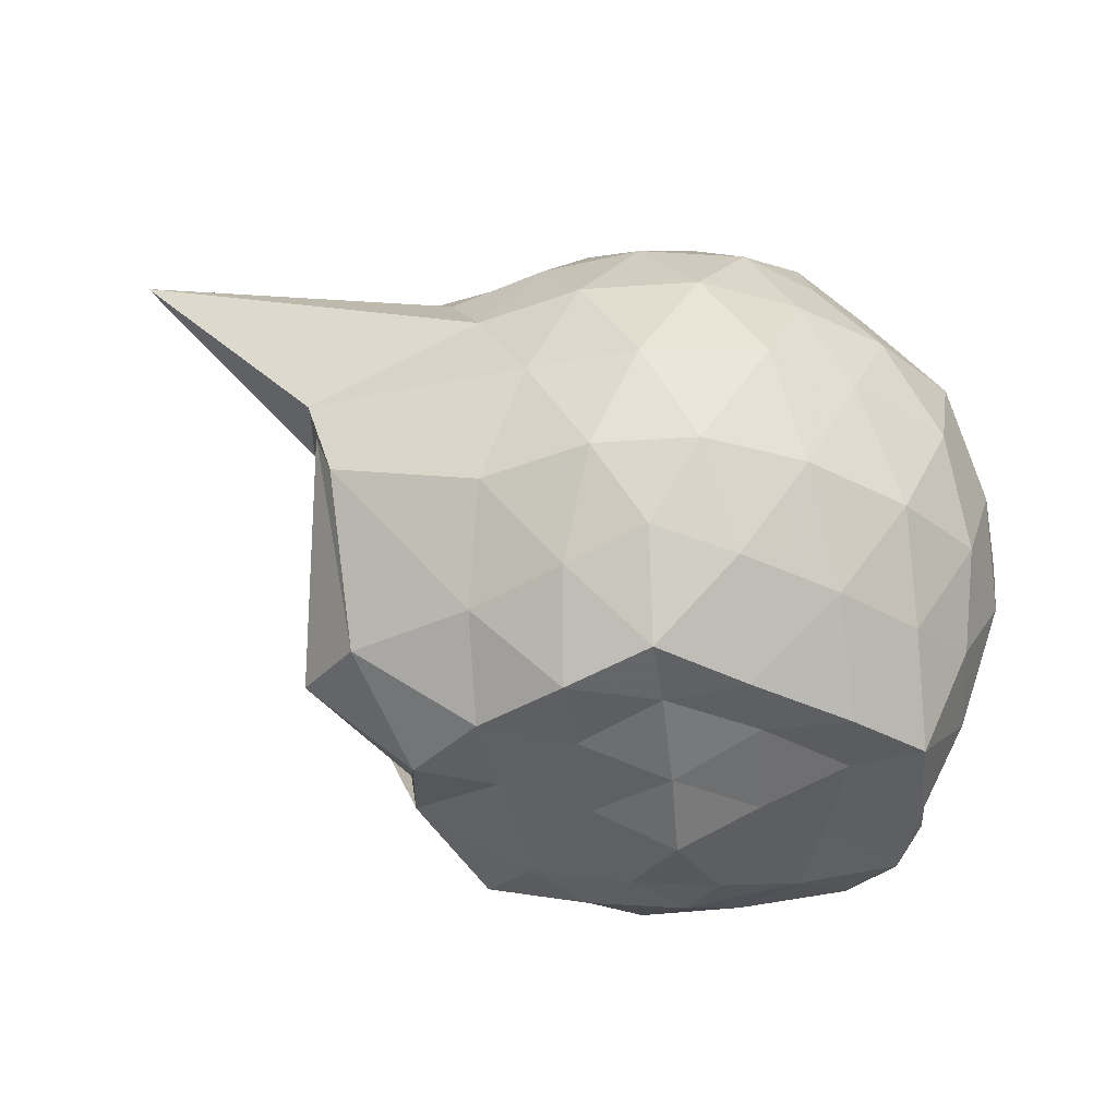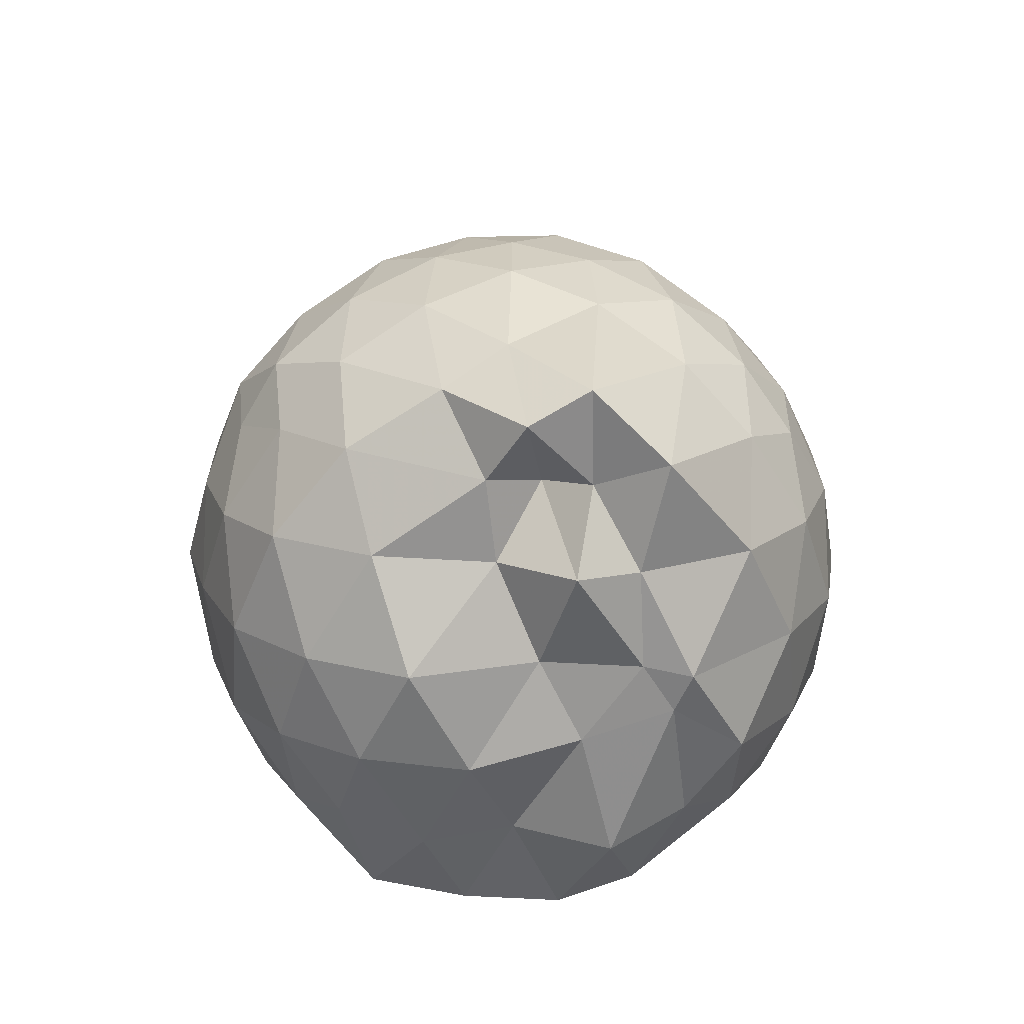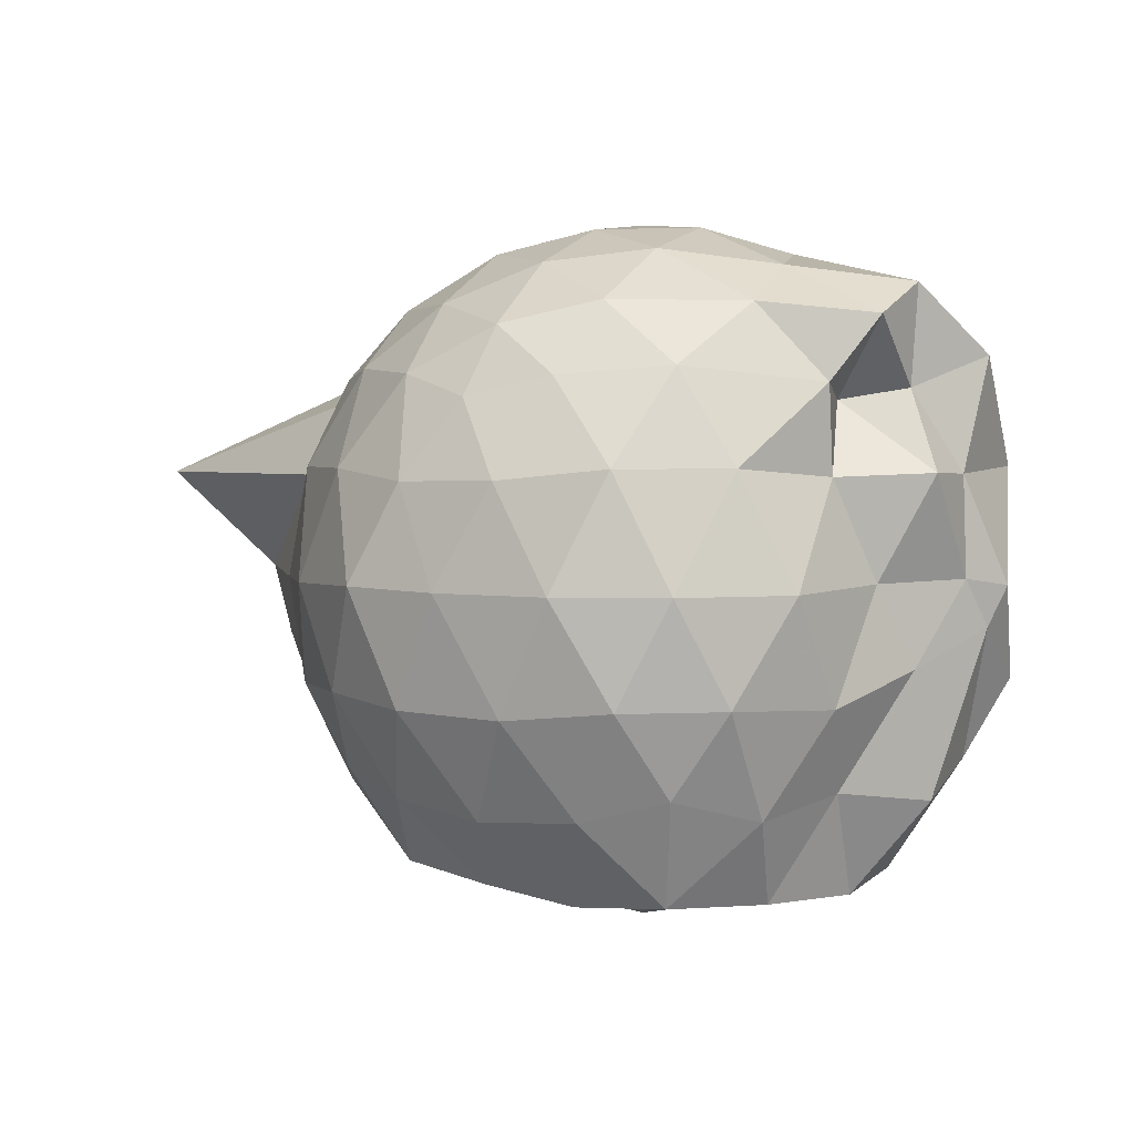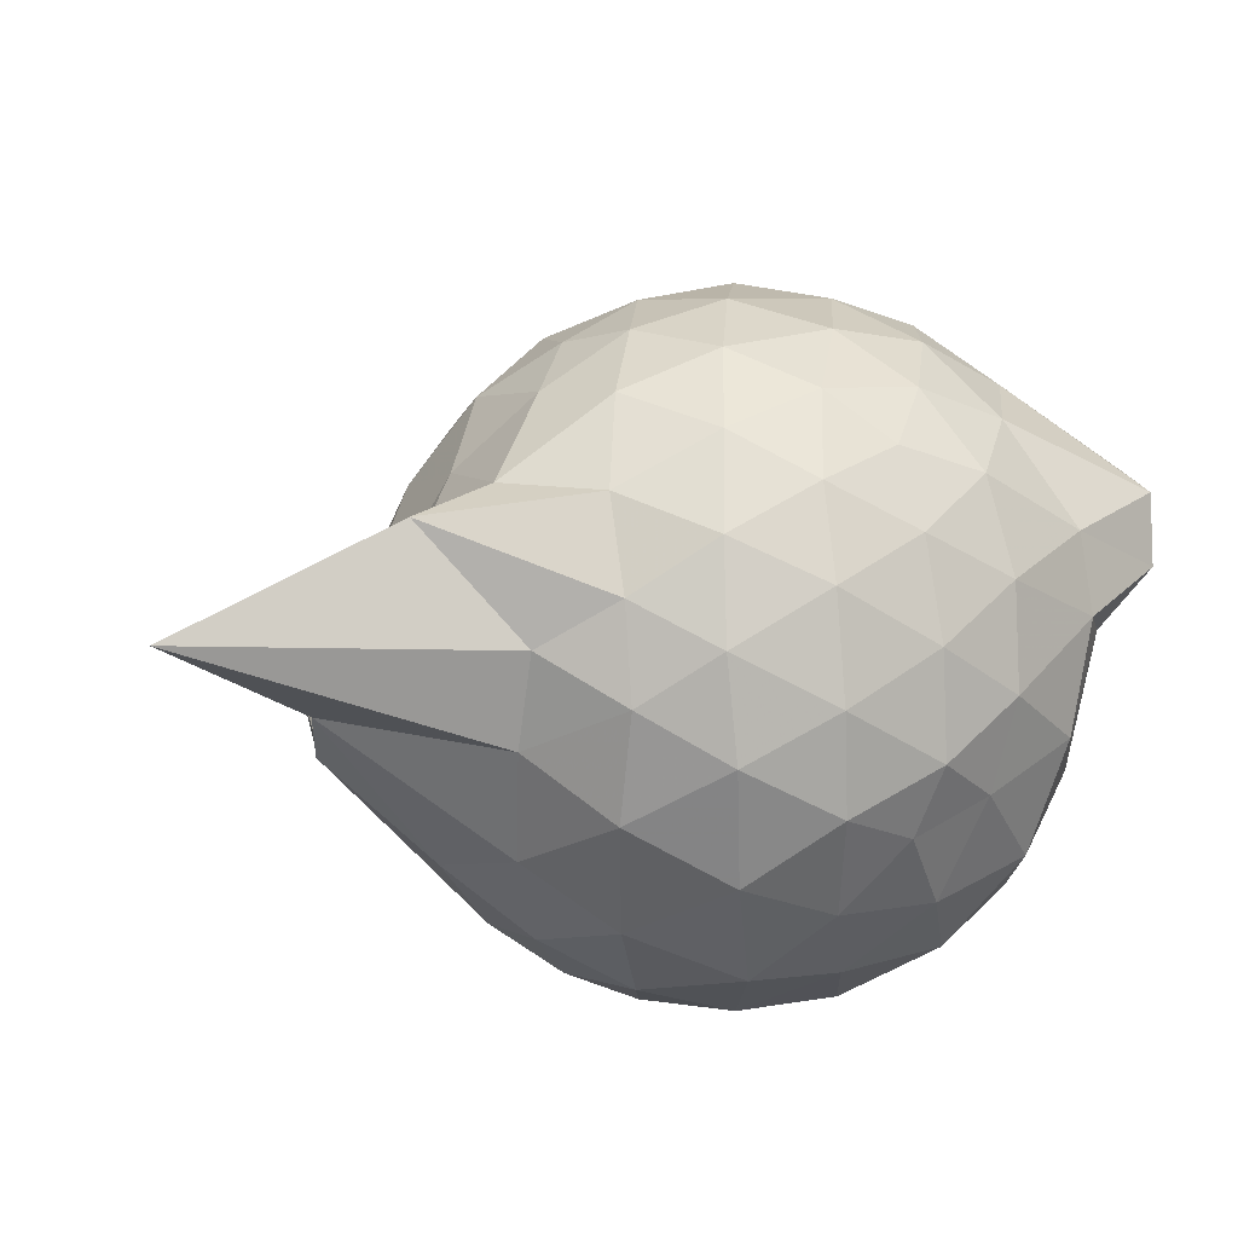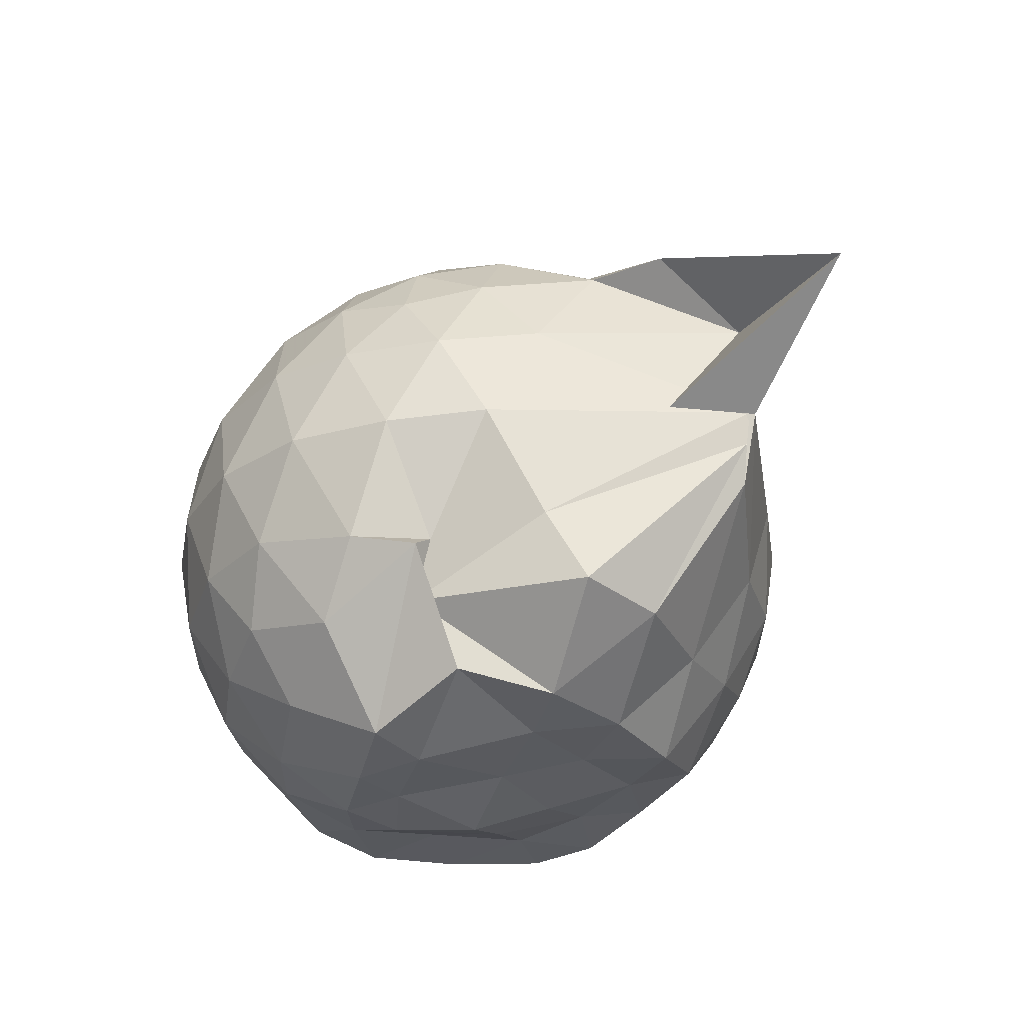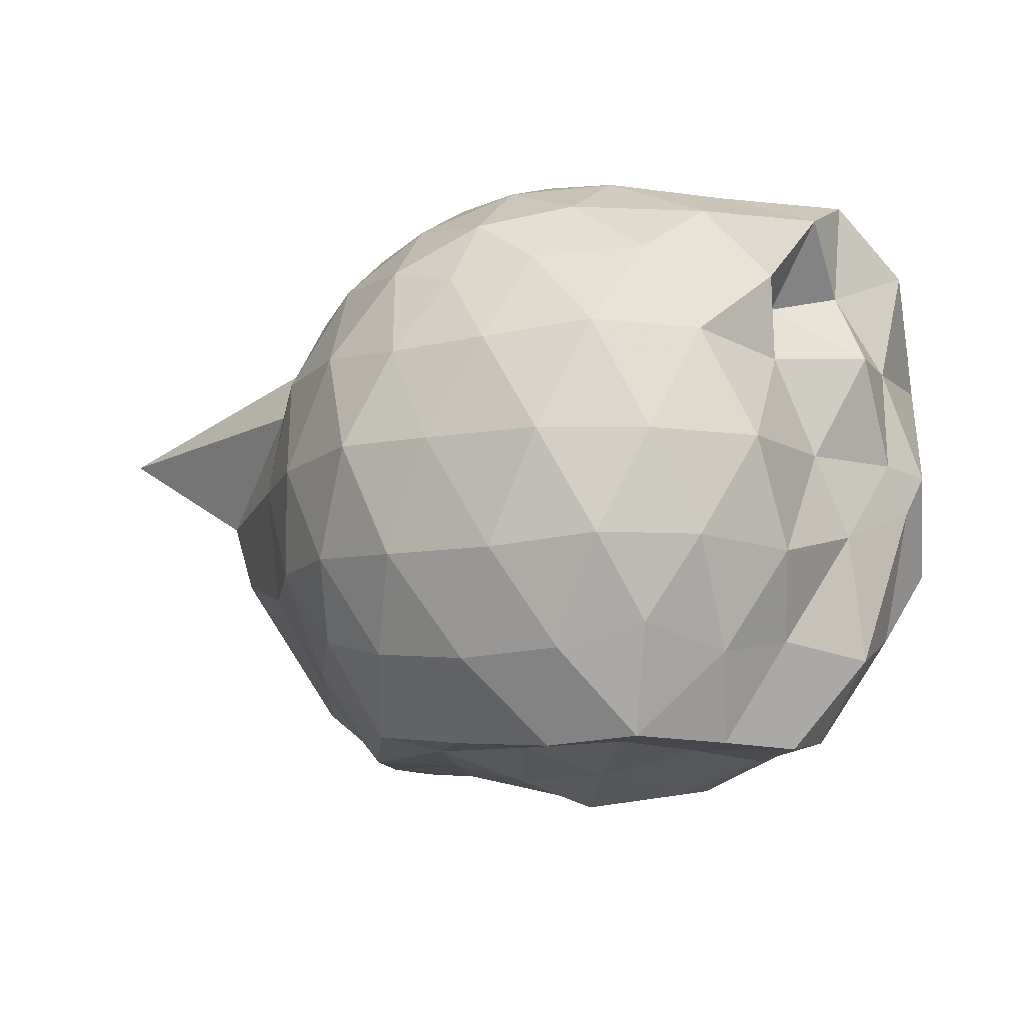
<metadata>
{"format":"obj","ext":"obj","renderer":"f3d","projection":"perspective","resolution":1024,"background":"white","views":[{"elev":-39.7,"azim":-12.8,"up":"+Z"},{"elev":20.2,"azim":90.9,"up":"+Z"},{"elev":2.7,"azim":52.2,"up":"+Z"},{"elev":-33.2,"azim":-22.8,"up":"+Y"},{"elev":-29.0,"azim":-108.5,"up":"+Z"},{"elev":-11.9,"azim":46.8,"up":"+Z"}]}
</metadata>
<code>
v -2.412 -0.3396 0.3492
v -2.405 -0.3353 -1.558
v -1.725 -0.2503 -0.1388
v -1.596 -0.1134 -0.1084
v -1.511 0.08545 -0.02305
v -1.921 0.3292 -0.07912
v -2.126 0.4587 -0.1343
v -2.359 0.4597 -0.08062
v -2.64 0.3998 -0.05392
v -2.904 0.2764 -0.07893
v -3.089 0.1217 -0.1375
v -3.171 -0.1021 -0.07838
v -3.288 -0.4271 -0.05685
v -3.488 -0.5688 -0.07766
v -3.156 -0.8257 -0.1329
v -2.924 -0.9653 -0.07701
v -2.668 -1.081 -0.05152
v -2.377 -1.144 -0.07249
v -2.166 -1.117 -0.1339
v -1.974 -0.9812 -0.08143
v -1.742 -0.7777 -0.0598
v -1.6 -0.3974 -0.098
v -1.461 -0.1553 -0.3254
v -1.531 0.01357 -0.3287
v -1.649 0.3121 -0.3109
v -1.957 0.4944 -0.3421
v -2.234 0.5775 -0.3415
v -2.525 0.5656 -0.3166
v -2.829 0.4604 -0.3148
v -3.062 0.2957 -0.3418
v -3.239 0.05523 -0.35
v -3.313 -0.2344 -0.3104
v -3.509 -0.8094 -0.3104
v -4.01 -0.9044 -0.3352
v -3.107 -0.9791 -0.3381
v -2.856 -1.143 -0.3122
v -2.546 -1.244 -0.3147
v -2.268 -1.242 -0.346
v -1.994 -1.153 -0.3432
v -1.743 -0.9837 -0.3136
v -1.6 -0.7033 -0.3133
v -1.616 -0.3703 -0.3359
v -1.53 0.02543 -0.6006
v -1.508 0.159 -0.6199
v -1.79 0.4465 -0.6114
v -2.079 0.5858 -0.6228
v -2.389 0.6297 -0.6222
v -2.7 0.5784 -0.6217
v -2.974 0.4274 -0.6211
v -3.191 0.1969 -0.6313
v -3.326 -0.06972 -0.6191
v -3.536 -0.8158 -0.6077
v -3.461 -0.5858 -0.5964
v -3.542 -0.8312 -0.6122
v -2.999 -1.114 -0.6164
v -2.723 -1.254 -0.6182
v -2.386 -1.321 -0.6119
v -2.123 -1.244 -0.6201
v -1.826 -1.113 -0.6221
v -1.62 -0.8898 -0.6218
v -1.489 -0.6016 -0.6198
v -1.574 -0.2535 -0.6071
v -1.533 0.1108 -0.7295
v -1.631 0.307 -0.8788
v -1.953 0.4797 -0.9277
v -2.252 0.574 -0.9307
v -2.542 0.576 -0.9044
v -2.823 0.4798 -0.9014
v -3.064 0.2609 -0.9644
v -3.144 0.04077 -0.9772
v -3.353 -0.2398 -0.9474
v -3.511 -0.8133 -0.7023
v -3.468 -0.8192 -0.8126
v -3.096 -0.9917 -0.9221
v -2.839 -1.164 -0.8973
v -2.565 -1.251 -0.898
v -2.275 -1.247 -0.9228
v -1.975 -1.147 -0.9309
v -1.729 -0.9835 -0.9035
v -1.571 -0.7462 -0.9003
v -1.527 -0.4422 -0.9114
v -1.554 -0.1372 -0.8304
v -1.66 0.1556 -1.088
v -1.884 0.3021 -1.174
v -2.139 0.4155 -1.195
v -2.417 0.4656 -1.172
v -2.662 0.4551 -1.113
v -2.907 0.2895 -1.175
v -3.168 0.09251 -1.011
v -3.075 0.06539 -1.148
v -3.44 -0.3358 -1.184
v -3.35 -0.571 -1.22
v -3.078 -0.7998 -1.209
v -2.87 -0.9946 -1.173
v -2.678 -1.13 -1.111
v -2.44 -1.135 -1.172
v -2.156 -1.081 -1.207
v -1.904 -0.9612 -1.192
v -1.71 -0.8208 -1.129
v -1.641 -0.5793 -1.193
v -1.639 -0.3252 -1.141
v -1.575 -0.05193 -1.176
v -1.525 -0.2868 0.07433
v -1.566 -0.1193 0.1618
v -1.962 0.1437 0.1163
v -2.171 0.3234 0.05379
v -2.441 0.2848 0.1108
v -2.741 0.1865 0.113
v -2.983 0.05367 0.0549
v -3.048 -0.2052 0.1161
v -3.061 -0.4996 0.1134
v -2.997 -0.7508 0.05284
v -2.766 -0.8743 0.1113
v -2.466 -0.9662 0.1148
v -2.168 -1.01 0.05009
v -1.988 -0.8093 0.1117
v -1.748 -0.5172 0.1068
v -1.827 -0.3418 0.2092
v -2.057 -0.09642 0.2605
v -2.247 0.1186 0.223
v -2.527 0.04172 0.2661
v -2.807 -0.06952 0.2212
v -2.829 -0.3498 0.2596
v -2.817 -0.6265 0.2183
v -2.55 -0.727 0.2598
v -2.253 -0.7993 0.2201
v -2.058 -0.5772 0.2544
v -2.161 -0.3381 0.3272
v -2.326 -0.1185 0.3186
v -2.599 -0.2087 0.3262
v -2.603 -0.4772 0.319
v -2.34 -0.558 0.322
v -1.801 0.01808 -1.387
v -2.067 0.189 -1.376
v -2.342 0.2749 -1.388
v -2.615 0.3125 -1.32
v -2.835 0.1056 -1.471
v -3.079 -0.06688 -1.346
v -3.134 -0.3376 -1.409
v -3.01 -0.5851 -1.419
v -2.828 -0.8061 -1.425
v -2.63 -0.9647 -1.376
v -2.359 -0.9084 -1.41
v -2.062 -0.8449 -1.436
v -1.826 -0.7371 -1.419
v -1.744 -0.4672 -1.425
v -1.724 -0.1974 -1.426
v -1.969 -0.06122 -1.432
v -2.277 0.04223 -1.495
v -2.549 0.07553 -1.496
v -2.746 -0.0531 -1.497
v -2.905 -0.3552 -1.433
v -2.738 -0.5738 -1.424
v -2.56 -0.793 -1.41
v -2.276 -0.7345 -1.417
v -2 -0.6205 -1.413
v -1.977 -0.3306 -1.42
v -2.228 -0.1322 -1.52
v -2.465 -0.07123 -1.503
v -2.643 -0.3455 -1.473
v -2.473 -0.5529 -1.487
v -2.209 -0.4789 -1.484
f 3 23 4
f 4 23 24
f 4 24 5
f 5 24 25
f 5 25 6
f 6 25 26
f 6 26 7
f 7 26 27
f 7 27 8
f 8 27 28
f 8 28 9
f 9 28 29
f 9 29 10
f 10 29 30
f 10 30 11
f 11 30 31
f 11 31 12
f 12 31 32
f 12 32 13
f 13 32 33
f 13 33 14
f 14 33 34
f 14 34 15
f 15 34 35
f 15 35 16
f 16 35 36
f 16 36 17
f 17 36 37
f 17 37 18
f 18 37 38
f 18 38 19
f 19 38 39
f 19 39 20
f 20 39 40
f 20 40 21
f 21 40 41
f 21 41 22
f 22 41 42
f 22 42 3
f 3 42 23
f 23 43 24
f 24 43 44
f 24 44 25
f 25 44 45
f 25 45 26
f 26 45 46
f 26 46 27
f 27 46 47
f 27 47 28
f 28 47 48
f 28 48 29
f 29 48 49
f 29 49 30
f 30 49 50
f 30 50 31
f 31 50 51
f 31 51 32
f 32 51 52
f 32 52 33
f 33 52 53
f 33 53 34
f 34 53 54
f 34 54 35
f 35 54 55
f 35 55 36
f 36 55 56
f 36 56 37
f 37 56 57
f 37 57 38
f 38 57 58
f 38 58 39
f 39 58 59
f 39 59 40
f 40 59 60
f 40 60 41
f 41 60 61
f 41 61 42
f 42 61 62
f 42 62 23
f 23 62 43
f 43 63 44
f 44 63 64
f 44 64 45
f 45 64 65
f 45 65 46
f 46 65 66
f 46 66 47
f 47 66 67
f 47 67 48
f 48 67 68
f 48 68 49
f 49 68 69
f 49 69 50
f 50 69 70
f 50 70 51
f 51 70 71
f 51 71 52
f 52 71 72
f 52 72 53
f 53 72 73
f 53 73 54
f 54 73 74
f 54 74 55
f 55 74 75
f 55 75 56
f 56 75 76
f 56 76 57
f 57 76 77
f 57 77 58
f 58 77 78
f 58 78 59
f 59 78 79
f 59 79 60
f 60 79 80
f 60 80 61
f 61 80 81
f 61 81 62
f 62 81 82
f 62 82 43
f 43 82 63
f 63 83 64
f 64 83 84
f 64 84 65
f 65 84 85
f 65 85 66
f 66 85 86
f 66 86 67
f 67 86 87
f 67 87 68
f 68 87 88
f 68 88 69
f 69 88 89
f 69 89 70
f 70 89 90
f 70 90 71
f 71 90 91
f 71 91 72
f 72 91 92
f 72 92 73
f 73 92 93
f 73 93 74
f 74 93 94
f 74 94 75
f 75 94 95
f 75 95 76
f 76 95 96
f 76 96 77
f 77 96 97
f 77 97 78
f 78 97 98
f 78 98 79
f 79 98 99
f 79 99 80
f 80 99 100
f 80 100 81
f 81 100 101
f 81 101 82
f 82 101 102
f 82 102 63
f 63 102 83
f 103 104 118
f 104 119 118
f 104 105 119
f 105 120 119
f 105 106 120
f 106 107 120
f 107 121 120
f 107 108 121
f 108 122 121
f 108 109 122
f 109 110 122
f 110 123 122
f 110 111 123
f 111 124 123
f 111 112 124
f 112 113 124
f 113 125 124
f 113 114 125
f 114 126 125
f 114 115 126
f 115 116 126
f 116 127 126
f 116 117 127
f 117 118 127
f 117 103 118
f 118 119 128
f 119 129 128
f 119 120 129
f 120 121 129
f 121 130 129
f 121 122 130
f 122 123 130
f 123 131 130
f 123 124 131
f 124 125 131
f 125 132 131
f 125 126 132
f 126 127 132
f 127 128 132
f 127 118 128
f 133 148 134
f 134 148 149
f 134 149 135
f 135 149 150
f 135 150 136
f 136 150 137
f 137 150 151
f 137 151 138
f 138 151 152
f 138 152 139
f 139 152 140
f 140 152 153
f 140 153 141
f 141 153 154
f 141 154 142
f 142 154 143
f 143 154 155
f 143 155 144
f 144 155 156
f 144 156 145
f 145 156 146
f 146 156 157
f 146 157 147
f 147 157 148
f 147 148 133
f 148 158 149
f 149 158 159
f 149 159 150
f 150 159 151
f 151 159 160
f 151 160 152
f 152 160 153
f 153 160 161
f 153 161 154
f 154 161 155
f 155 161 162
f 155 162 156
f 156 162 157
f 157 162 158
f 157 158 148
f 3 4 103
f 103 4 104
f 4 5 104
f 104 5 105
f 5 6 105
f 105 6 106
f 6 7 106
f 7 8 106
f 106 8 107
f 8 9 107
f 107 9 108
f 9 10 108
f 108 10 109
f 10 11 109
f 11 12 109
f 109 12 110
f 12 13 110
f 110 13 111
f 13 14 111
f 111 14 112
f 14 15 112
f 15 16 112
f 112 16 113
f 16 17 113
f 113 17 114
f 17 18 114
f 114 18 115
f 18 19 115
f 19 20 115
f 115 20 116
f 20 21 116
f 116 21 117
f 21 22 117
f 117 22 103
f 22 3 103
f 83 133 84
f 84 133 134
f 84 134 85
f 85 134 135
f 85 135 86
f 86 135 136
f 86 136 87
f 87 136 88
f 88 136 137
f 88 137 89
f 89 137 138
f 89 138 90
f 90 138 139
f 90 139 91
f 91 139 92
f 92 139 140
f 92 140 93
f 93 140 141
f 93 141 94
f 94 141 142
f 94 142 95
f 95 142 96
f 96 142 143
f 96 143 97
f 97 143 144
f 97 144 98
f 98 144 145
f 98 145 99
f 99 145 100
f 100 145 146
f 100 146 101
f 101 146 147
f 101 147 102
f 102 147 133
f 102 133 83
f 128 129 1
f 129 130 1
f 130 131 1
f 131 132 1
f 132 128 1
f 159 158 2
f 160 159 2
f 161 160 2
f 162 161 2
f 158 162 2

</code>
